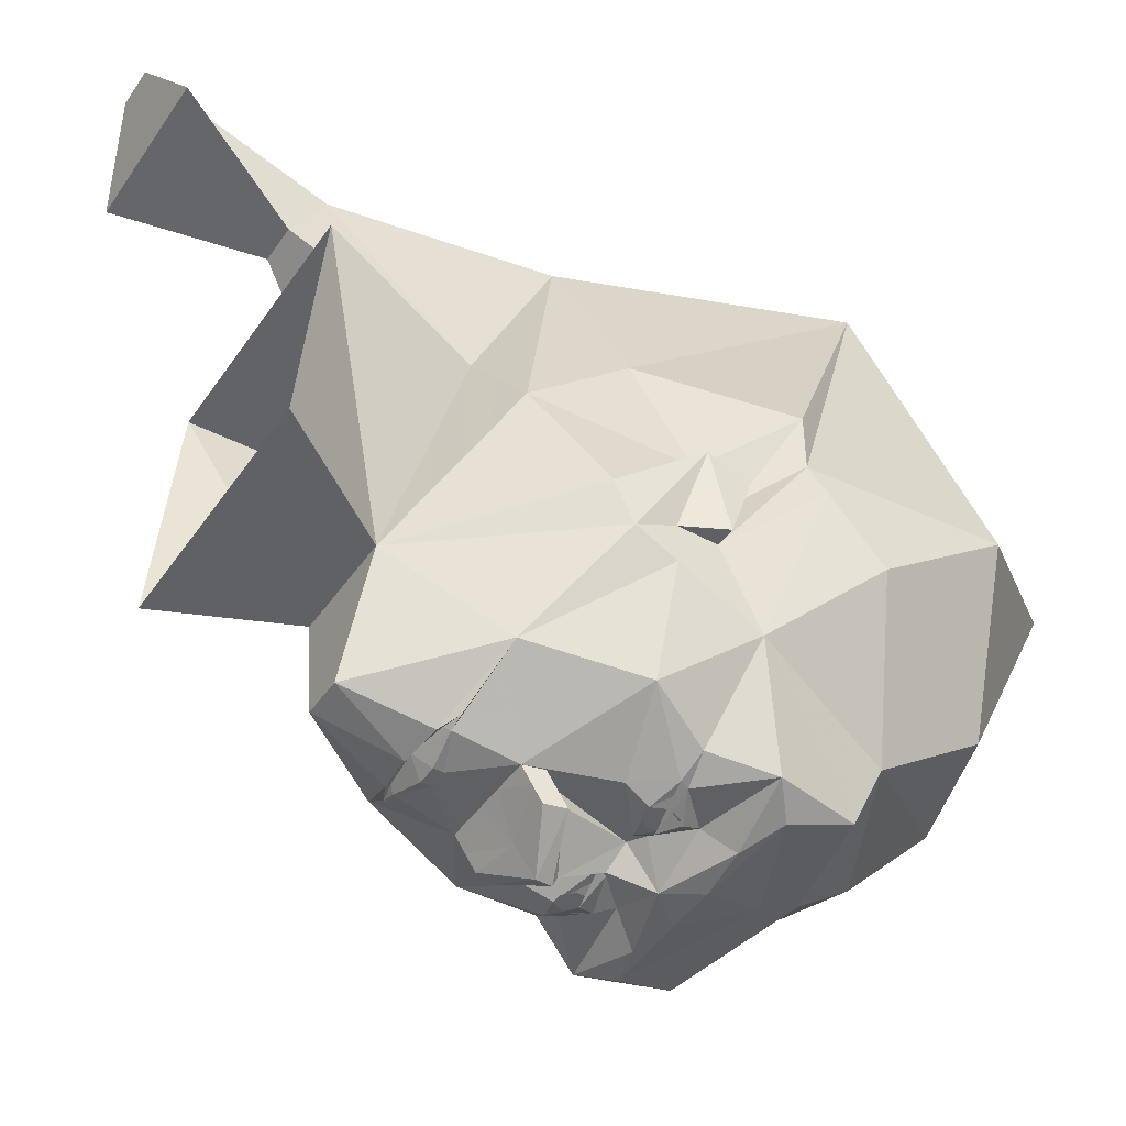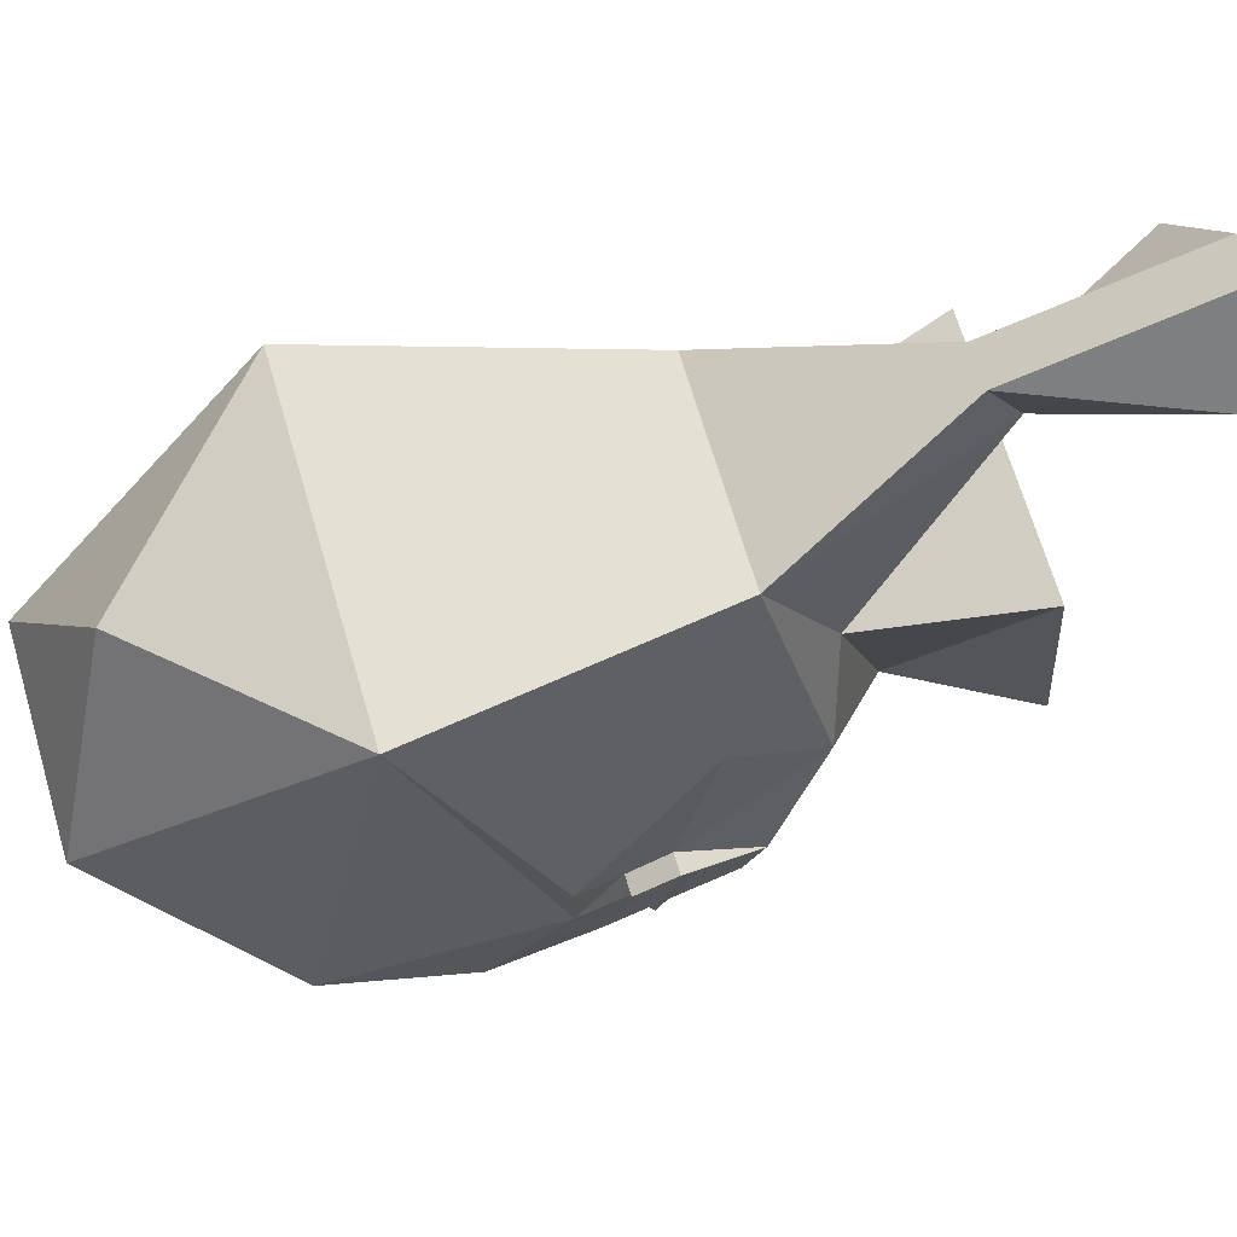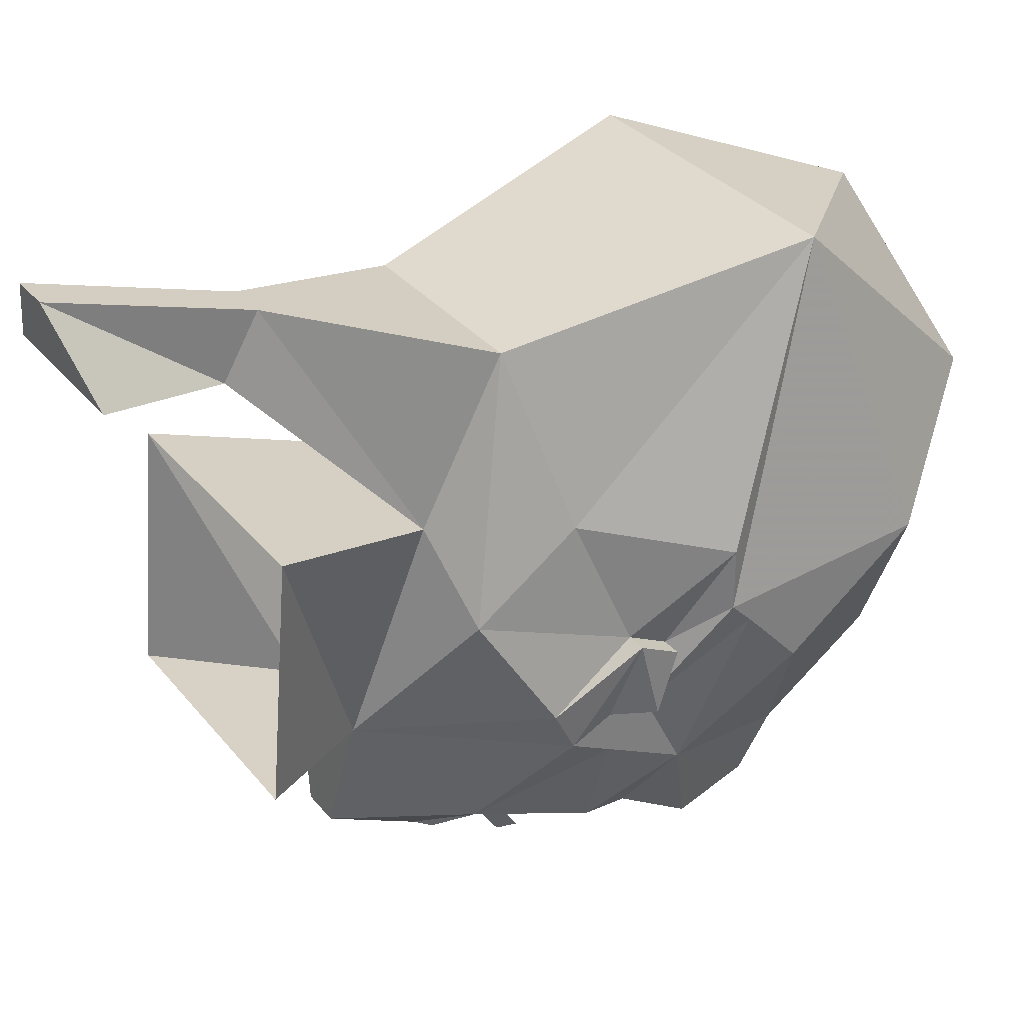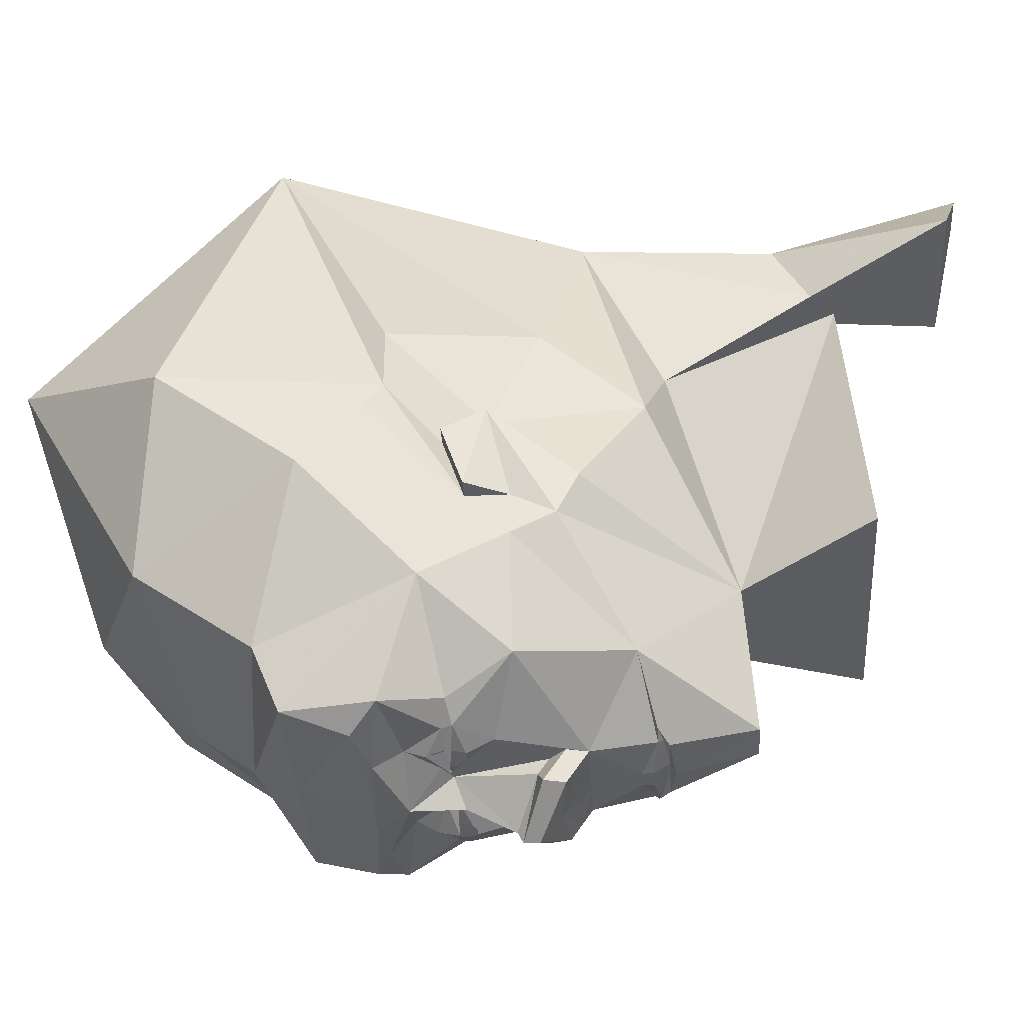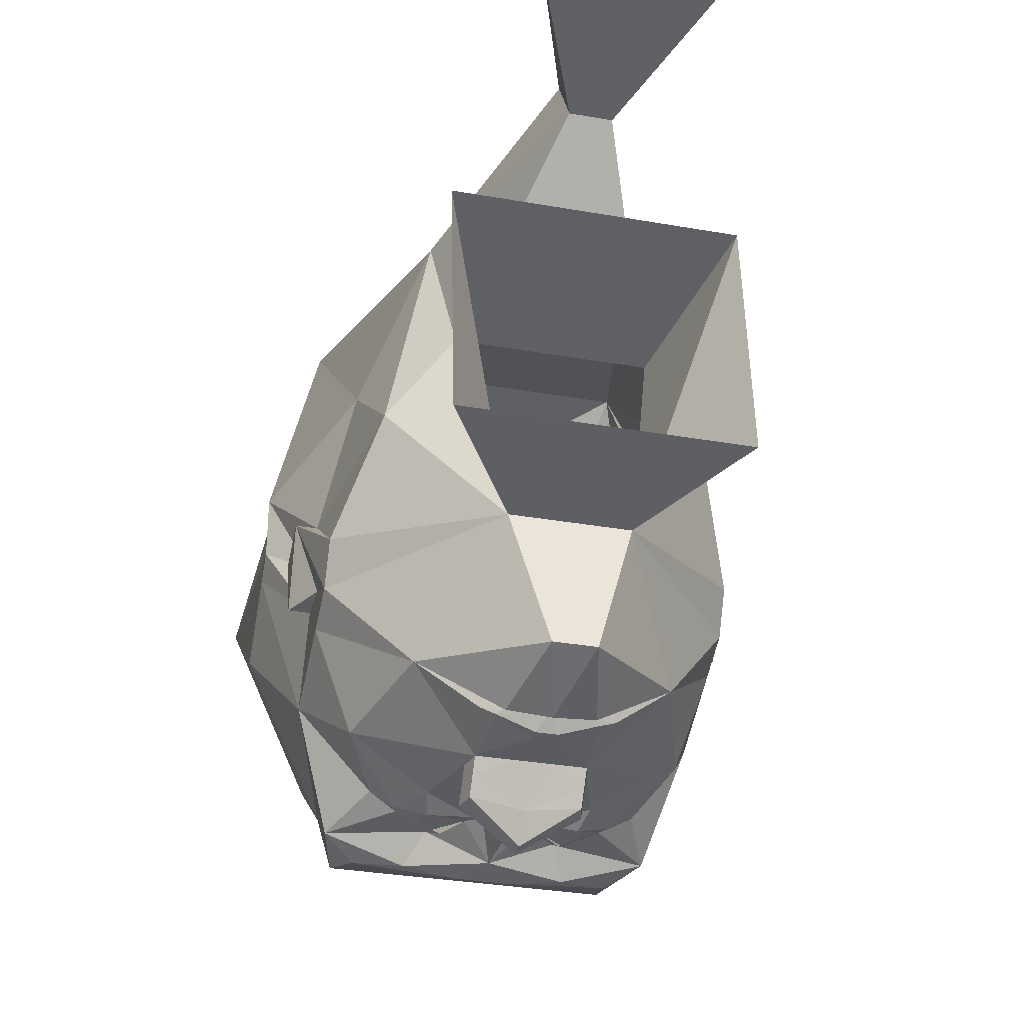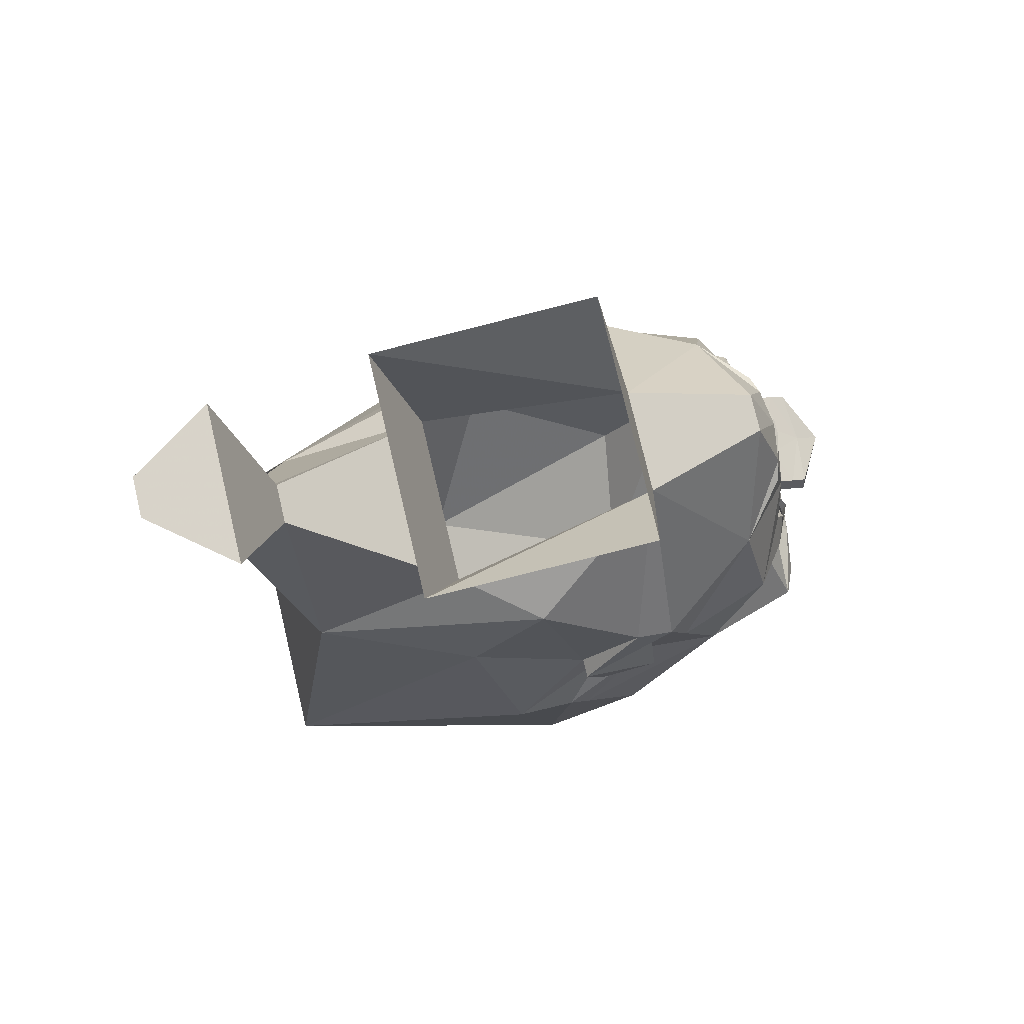
<metadata>
{"format":"obj","ext":"obj","renderer":"f3d","projection":"perspective","resolution":1024,"background":"white","views":[{"elev":-45.1,"azim":-122.4,"up":"+Z"},{"elev":68.8,"azim":73.5,"up":"+Z"},{"elev":32.2,"azim":-122.4,"up":"+Z"},{"elev":-36.9,"azim":93.6,"up":"+Z"},{"elev":-32.4,"azim":166.2,"up":"+Z"},{"elev":78.0,"azim":76.7,"up":"+Y"}]}
</metadata>
<code>
o npc/agmundi/chat
v 4 41 76
v 4 48 64
v 16 75 72
v 4 79 88
v -4 41 76
v -20 3 64
v 20 3 64
v 18 18 32
v -4 48 64
v -16 75 72
v -4 79 88
v -18 18 32
v -30 14 16
v -32 -5 32
v -32 -55 76
v 32 -55 76
v 32 -5 32
v 30 14 16
v 11 30 -12
v 26 50 40
v -26 50 40
v -20 -103 32
v 0 -88 68
v 20 -103 32
v 44 -73 16
v 44 -32 12
v 44 -32 24
v 37 -14 8
v 37 2 -4
v 37 -2 -12
v 23 11 -32
v 4 32 -37
v -4 32 -37
v -11 30 -12
v -26 54 -8
v 26 54 -8
v 0 -58 -40
v 0 -69 -32
v -28 -55 -32
v -26 -50 -44
v 0 -50 -44
v 26 -50 -44
v 28 -55 -32
v 28 -77 -16
v 0 -88 -12
v -28 -77 -16
v -44 -47 -4
v -37 -26 -24
v -30 -33 -45
v -24 -38 -48
v -5 -36 -50
v 5 -36 -50
v 24 -38 -48
v 30 -33 -45
v 37 -26 -24
v 44 -47 -4
v -44 -73 16
v -44 -36 8
v -37 -18 -8
v -37 -10 -16
v -30 -10 -36
v -25 -22 -41
v -19 -23 -44
v -12 -30 -44
v -15 -35 -49
v -6 -32 -49
v 0 -30 -49
v 6 -32 -49
v 15 -35 -49
v 12 -30 -44
v 19 -23 -44
v 24 -22 -41
v 30 -10 -36
v 37 -10 -16
v 37 -18 -8
v 44 -36 8
v 37 -22 4
v 41 -22 4
v 41 -14 8
v 37 -10 -8
v 10 2 -44
v 9 14 -42
v 12 14 -41
v 8 16 -42
v 0 17 -43
v -8 16 -42
v -23 11 -32
v -37 -2 -12
v -37 2 -4
v -44 -32 12
v -44 -32 24
v -37 -22 4
v -37 -14 8
v -41 -22 4
v -41 -18 -8
v -37 -10 -8
v -10 2 -44
v -15 -14 -44
v -20 -21 -44
v -14 -19 -46
v -13 -26 -46
v -6 -24 -44
v -41 -14 8
v 41 -18 -8
v -9 14 -42
v -8 15 -41
v 0 16 -41
v -2 13 -44
v -2 11 -44
v -12 14 -41
v 8 15 -41
v 2 13 -44
v 2 11 -44
v 3 2 -44
v -3 2 -44
v -10 0 -47
v -11 -4 -47
v -11 -2 -44
v -8 -5 -44
v -3 -22 -44
v -5 -22 -44
v 0 -3 -51
v 10 0 -47
v 10 -2 -50
v 0 -7 -56
v -10 -2 -50
v -11 -6 -50
v 0 -10 -56
v -8 -7 -47
v 0 -11 -54
v 0 -20 -49
v 11 -22 -48
v 13 -26 -46
v 6 -24 -44
v 5 -22 -44
v 3 -22 -44
v 15 -14 -44
v 14 -19 -46
v 8 -7 -47
v 8 -5 -44
v 11 -2 -44
v 20 -21 -44
v 10 -23 -46
v 10 -21 -46
v 12 -19 -46
v 15 -21 -46
v 15 -23 -46
v 14 -25 -46
v 12 -25 -46
v 11 -23 -46
v 11 -21 -46
v 12 -20 -46
v 14 -20 -46
v 14 -24 -46
v 12 -24 -46
v -12 -24 -46
v -14 -24 -46
v -15 -23 -46
v -15 -21 -46
v -14 -20 -46
v -12 -20 -46
v -11 -21 -46
v -11 -23 -46
v -12 -25 -46
v -14 -25 -46
v -12 -19 -46
v -10 -21 -46
v -10 -23 -46
v -11 -22 -48
v 11 -4 -47
v 11 -6 -50
f 1 2 3
f 1 3 4
f 1 4 5
f 1 5 6
f 1 6 7
f 1 7 2
f 2 7 8
f 2 8 9
f 2 9 10
f 2 10 3
f 3 10 11
f 3 11 4
f 4 11 5
f 5 11 9
f 5 9 12
f 5 12 6
f 6 12 13
f 6 13 14
f 6 14 15
f 6 15 16
f 6 16 7
f 7 16 17
f 7 17 18
f 7 18 8
f 8 18 19
f 8 19 20
f 8 20 21
f 8 21 12
f 8 12 9
f 11 10 9
f 15 22 23
f 15 23 16
f 16 23 24
f 16 24 25
f 16 25 26
f 16 26 27
f 16 27 17
f 17 27 28
f 17 28 18
f 18 28 29
f 18 29 19
f 19 29 30
f 19 30 31
f 19 31 32
f 19 32 33
f 19 33 34
f 19 34 35
f 19 35 36
f 19 36 20
f 37 38 39
f 37 39 40
f 37 40 41
f 37 41 42
f 37 42 43
f 37 43 38
f 38 43 44
f 38 44 45
f 38 45 39
f 39 45 46
f 39 46 47
f 39 47 48
f 39 48 40
f 40 48 49
f 40 49 50
f 40 50 41
f 41 50 51
f 41 51 52
f 41 52 53
f 41 53 42
f 42 53 54
f 42 54 55
f 42 55 43
f 43 55 56
f 43 56 44
f 44 56 25
f 44 25 24
f 44 24 45
f 45 24 22
f 45 22 46
f 46 22 57
f 46 57 47
f 47 57 58
f 47 58 48
f 48 58 59
f 48 59 60
f 48 60 61
f 48 61 62
f 48 62 49
f 49 62 63
f 49 63 64
f 49 64 65
f 49 65 50
f 50 65 51
f 51 65 66
f 51 66 67
f 51 67 52
f 52 67 68
f 52 68 69
f 52 69 53
f 53 69 54
f 54 69 70
f 54 70 71
f 54 71 72
f 54 72 55
f 55 72 73
f 55 73 74
f 55 74 75
f 55 75 76
f 55 76 56
f 56 76 25
f 25 76 26
f 26 76 75
f 26 75 77
f 26 77 27
f 27 77 28
f 28 77 78
f 28 78 79
f 28 79 29
f 29 79 30
f 30 79 80
f 30 80 80
f 30 80 74
f 30 74 31
f 31 74 73
f 31 73 81
f 31 81 82
f 31 82 83
f 31 83 84
f 31 84 32
f 32 84 85
f 32 85 33
f 33 85 86
f 33 86 87
f 33 87 34
f 34 87 88
f 34 88 89
f 34 89 13
f 34 13 12
f 34 12 21
f 34 21 35
f 22 24 23
f 90 57 15
f 90 15 91
f 90 91 92
f 90 92 59
f 90 59 58
f 90 58 57
f 14 91 15
f 91 14 93
f 91 93 92
f 92 93 94
f 92 94 95
f 92 95 59
f 59 95 96
f 59 96 96
f 59 96 60
f 60 96 88
f 60 88 87
f 60 87 61
f 61 87 97
f 61 97 98
f 61 98 99
f 61 99 62
f 62 99 63
f 63 99 100
f 63 100 101
f 63 101 64
f 64 101 102
f 64 102 67
f 64 67 66
f 64 66 65
f 57 22 15
f 14 13 93
f 93 13 89
f 93 89 103
f 93 103 94
f 94 103 95
f 95 103 96
f 96 103 88
f 96 88 96
f 104 79 78
f 104 78 77
f 104 77 75
f 104 75 80
f 104 80 79
f 80 80 75
f 80 75 74
f 103 89 88
f 105 106 107
f 105 107 108
f 105 108 109
f 105 109 97
f 105 97 87
f 105 87 110
f 105 110 106
f 106 110 86
f 106 86 107
f 107 86 85
f 107 85 84
f 107 84 111
f 107 111 82
f 107 82 112
f 107 112 108
f 108 112 113
f 108 113 109
f 109 113 114
f 109 114 115
f 109 115 97
f 97 115 116
f 97 116 117
f 97 117 118
f 97 118 98
f 98 118 119
f 98 119 120
f 98 120 121
f 98 121 100
f 98 100 99
f 83 82 111
f 83 111 84
f 86 110 87
f 81 114 113
f 81 113 82
f 82 113 112
f 122 116 115
f 122 115 114
f 122 114 123
f 122 123 124
f 122 124 125
f 122 125 126
f 122 126 116
f 116 126 117
f 117 126 127
f 117 127 128
f 117 128 129
f 117 129 118
f 118 129 119
f 119 129 120
f 120 129 130
f 120 130 131
f 120 131 67
f 120 67 102
f 120 102 121
f 121 102 101
f 121 101 100
f 132 71 133
f 132 133 134
f 132 134 135
f 135 134 136
f 135 136 137
f 135 137 138
f 135 138 134
f 134 138 133
f 134 133 70
f 134 70 67
f 134 67 136
f 136 67 131
f 136 131 130
f 136 130 139
f 136 139 140
f 136 140 137
f 137 140 141
f 137 141 81
f 137 81 73
f 137 73 142
f 137 142 138
f 138 142 133
f 133 142 71
f 133 71 70
f 132 142 71
f 71 142 72
f 72 142 73
f 143 144 145
f 143 145 138
f 143 138 146
f 143 146 147
f 143 147 148
f 143 148 149
f 150 151 152
f 150 152 153
f 150 153 146
f 150 146 147
f 150 147 154
f 150 154 155
f 156 157 158
f 156 158 159
f 156 159 160
f 156 160 161
f 156 161 162
f 156 162 163
f 164 165 158
f 164 158 159
f 164 159 100
f 164 100 166
f 164 166 167
f 164 167 168
f 101 63 169
f 101 169 102
f 102 169 121
f 63 99 169
f 115 122 122
f 122 122 122
f 122 122 122
f 114 81 123
f 123 81 141
f 123 141 170
f 123 170 124
f 124 170 171
f 124 171 125
f 125 171 128
f 125 128 127
f 125 127 126
f 70 68 67
f 68 70 69
f 140 139 170
f 140 170 141
f 139 128 171
f 139 171 170
f 130 129 128
f 130 128 139
f 128 130 128

</code>
